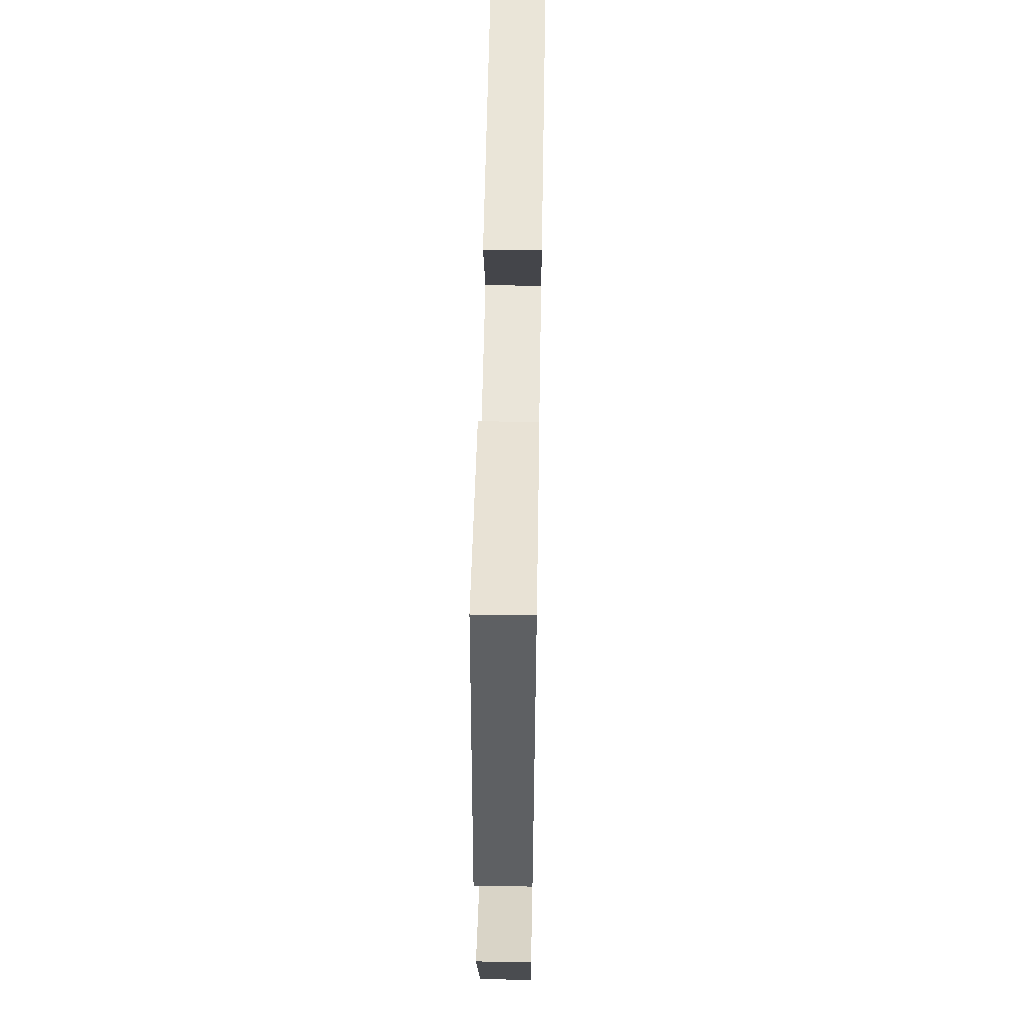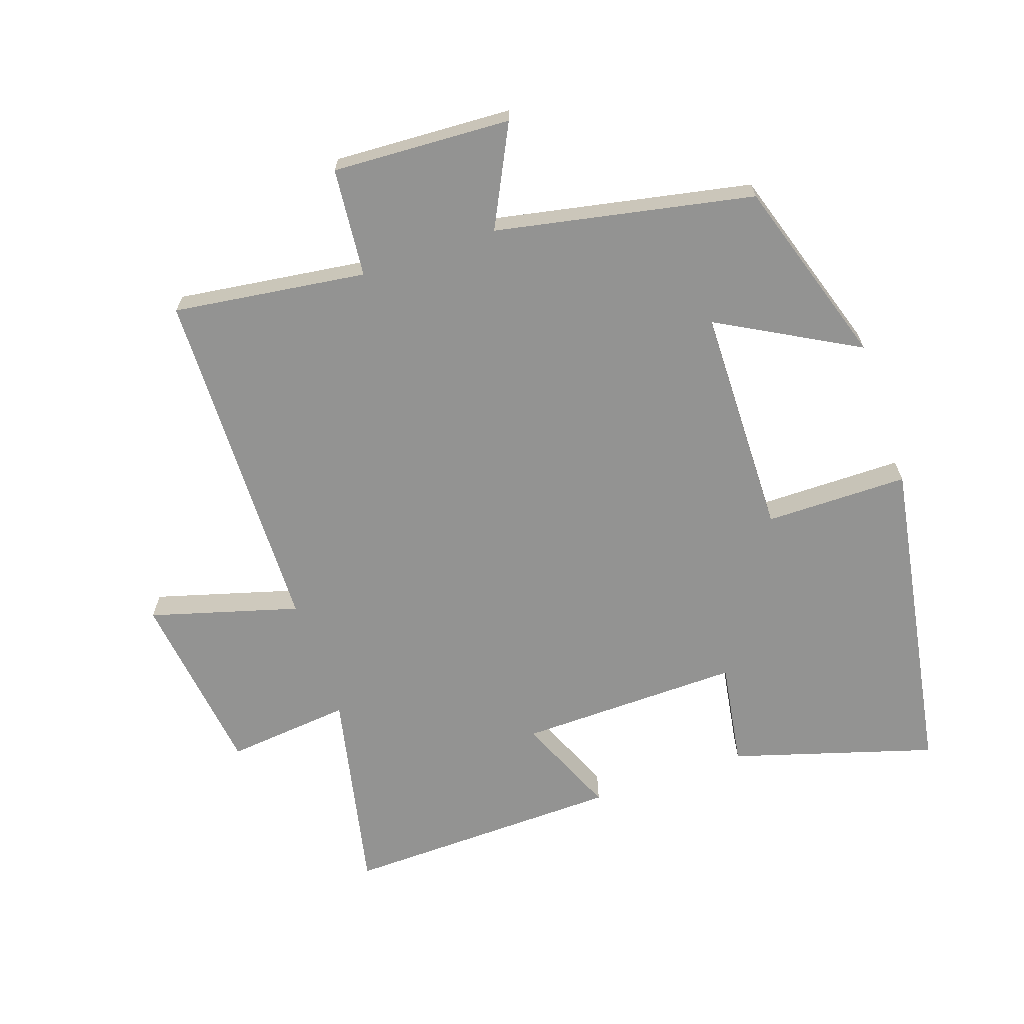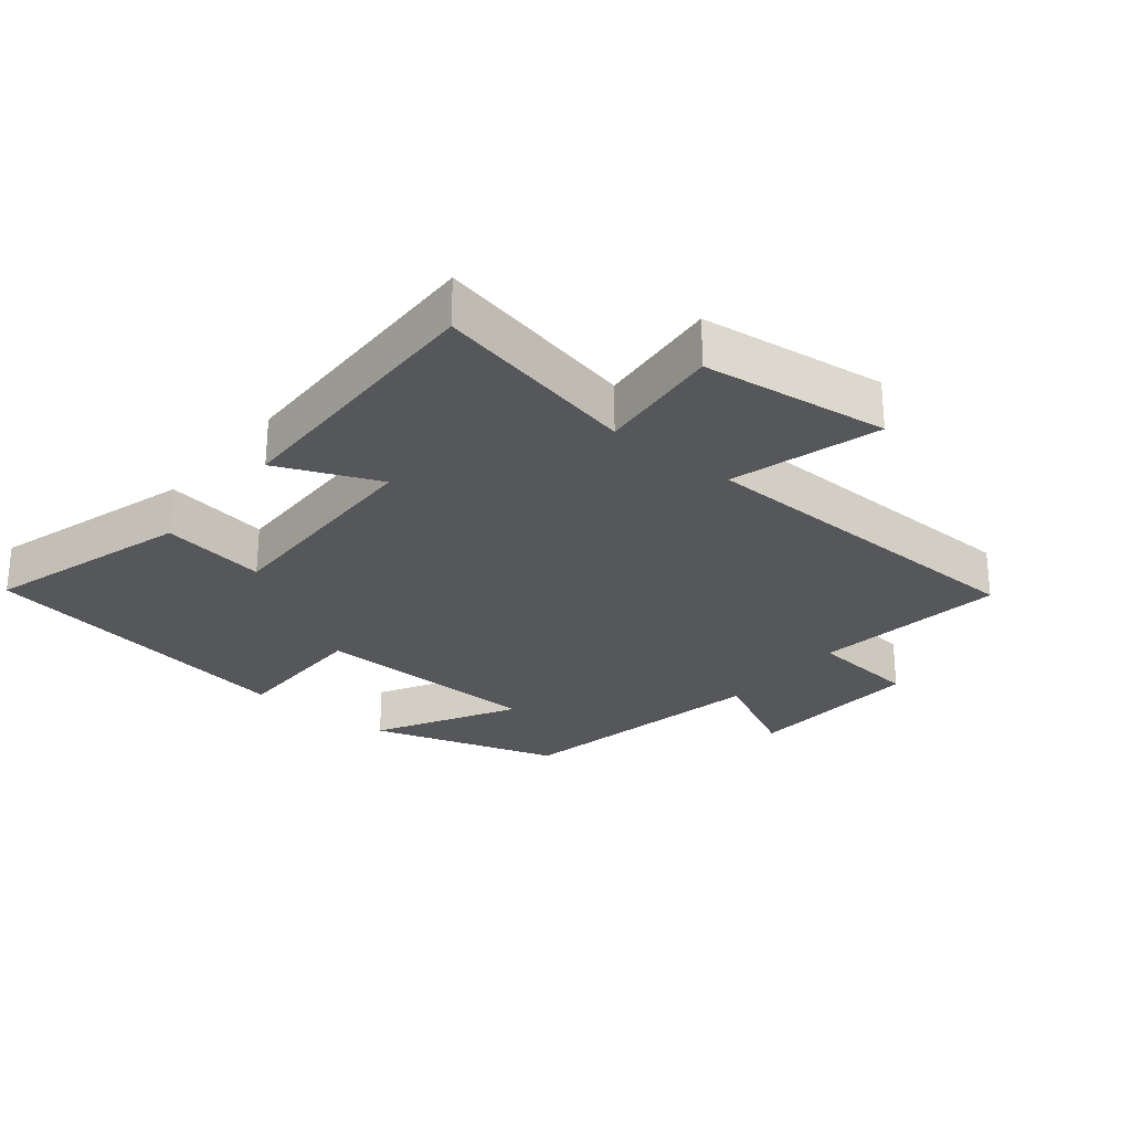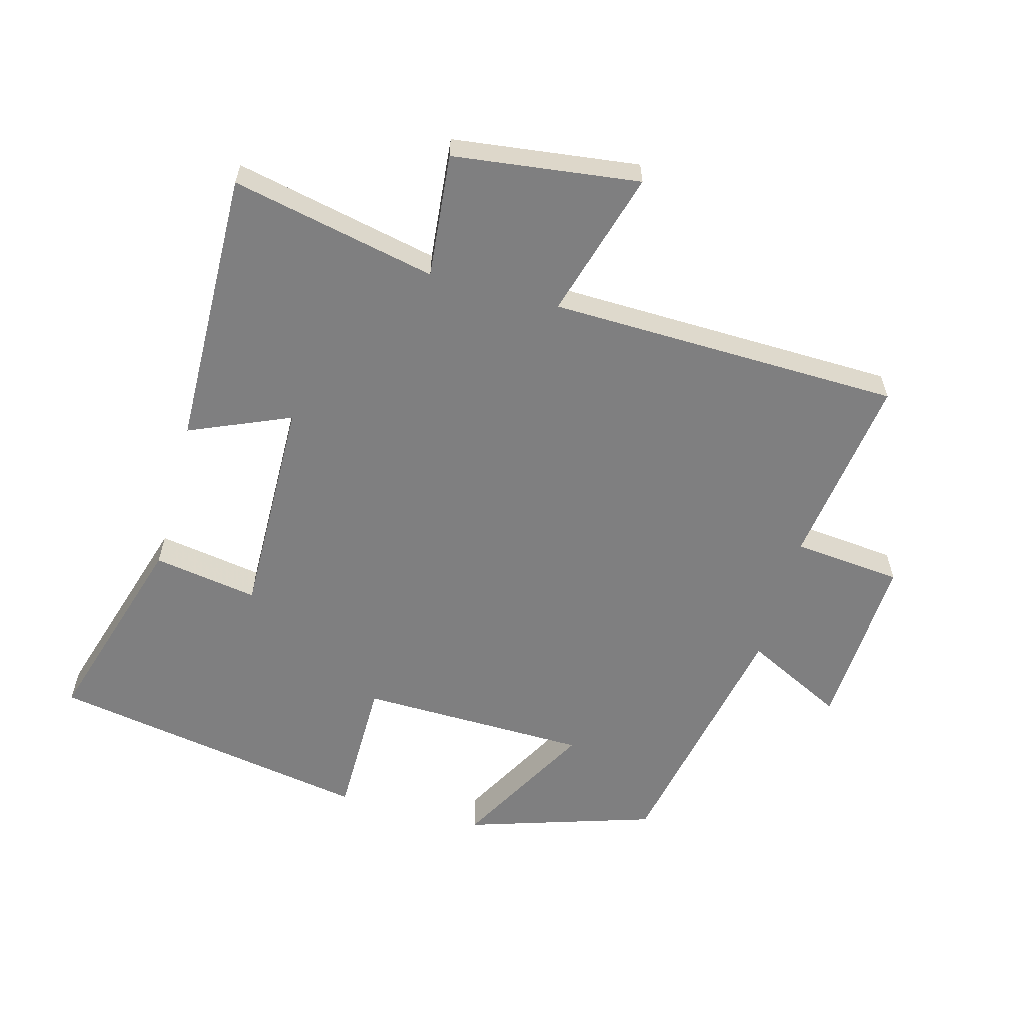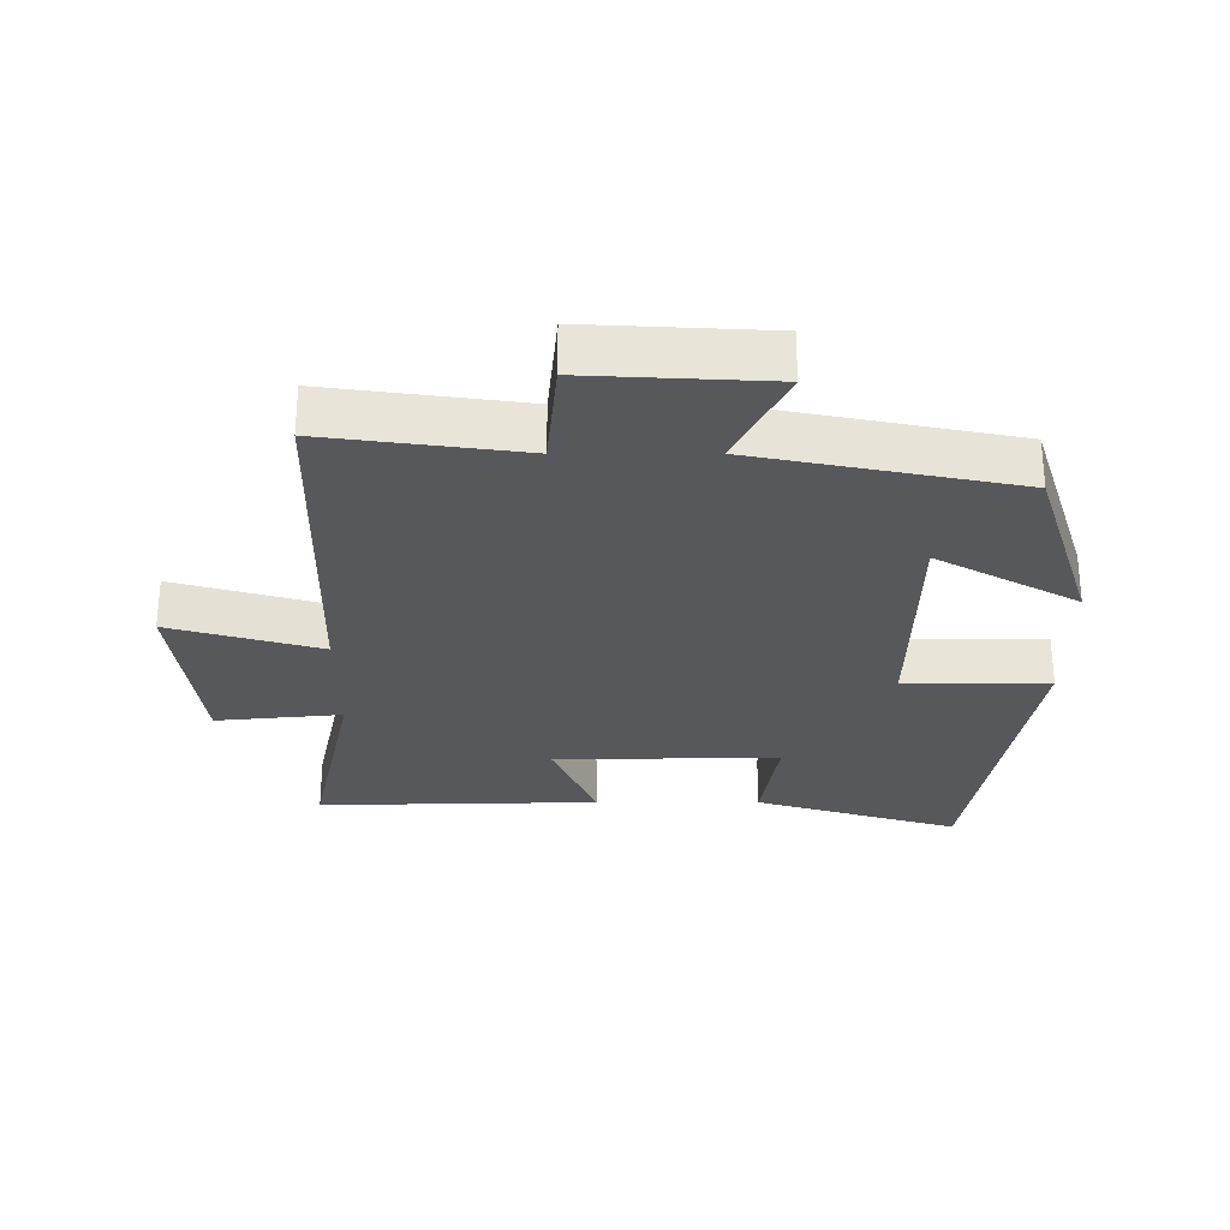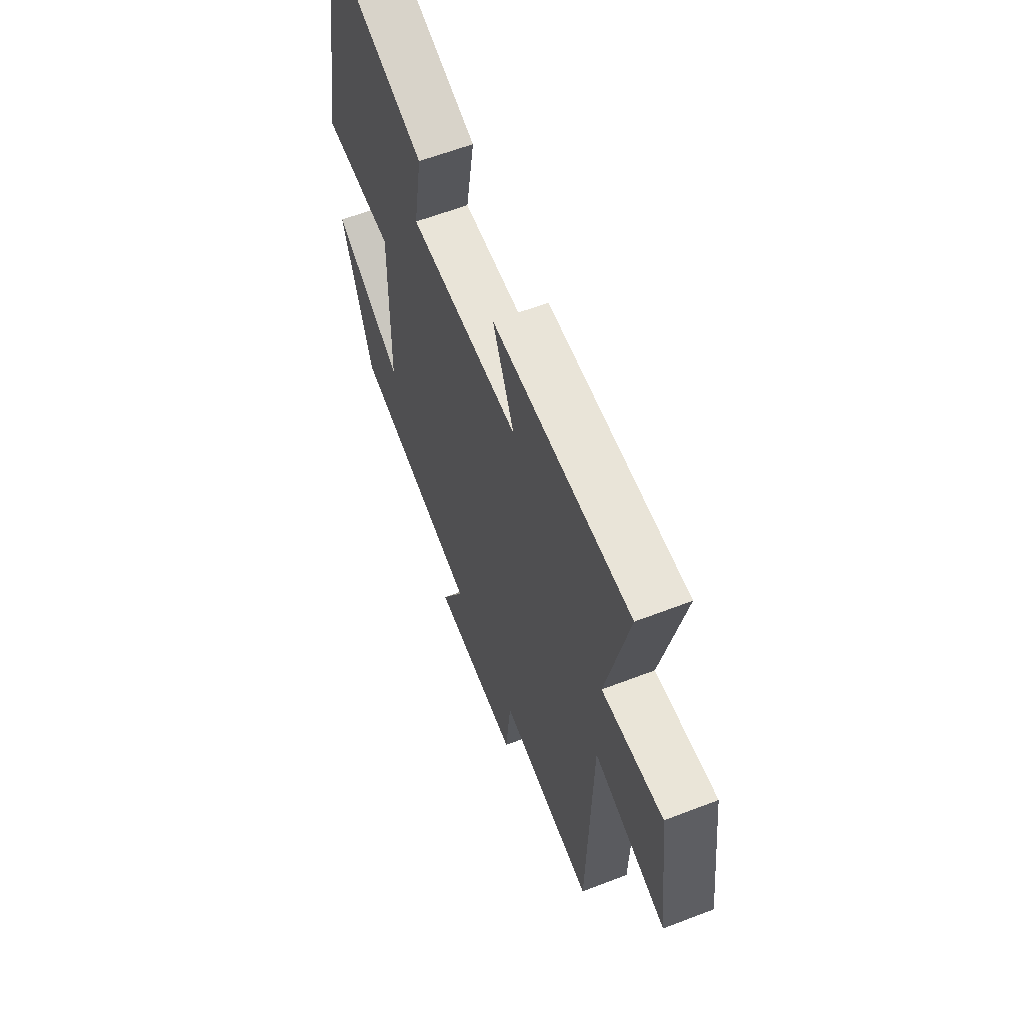
<metadata>
{"format":"obj","ext":"obj","renderer":"f3d","projection":"perspective","resolution":1024,"background":"white","views":[{"elev":57.5,"azim":-89.0,"up":"+Z"},{"elev":-66.6,"azim":-161.0,"up":"+Y"},{"elev":-27.1,"azim":50.8,"up":"+Y"},{"elev":-59.7,"azim":74.7,"up":"+Y"},{"elev":-28.6,"azim":-180.0,"up":"+Y"},{"elev":61.3,"azim":68.6,"up":"+Z"}]}
</metadata>
<code>
v 0.488 0.07 -0.54
v 0.194 0.07 -0.5
v 0.178 0.07 -0.666
v -0.094 0.07 -0.652
v -0.018 0.07 -0.5
v -0.409 0.07 -0.422
v -0.5 0.07 -0.136
v -0.288 0.07 -0.253
v -0.282 0.07 0.097
v -0.5 0.07 0.098
v -0.415 0.07 0.593
v -0.107 0.07 0.5
v -0.133 0.07 0.34
v 0.207 0.07 0.346
v 0.141 0.07 0.5
v 0.567 0.07 0.51
v 0.5 0.07 0.197
v 0.69 0.07 0.216
v 0.726 0.07 -0.068
v 0.5 0.07 -0.003
v 0.488 0 -0.54
v 0.194 0 -0.5
v 0.178 0 -0.666
v -0.094 0 -0.652
v -0.018 0 -0.5
v -0.409 0 -0.422
v -0.5 0 -0.136
v -0.288 0 -0.253
v -0.282 0 0.097
v -0.5 0 0.098
v -0.415 0 0.593
v -0.107 0 0.5
v -0.133 0 0.34
v 0.207 0 0.346
v 0.141 0 0.5
v 0.567 0 0.51
v 0.5 0 0.197
v 0.69 0 0.216
v 0.726 0 -0.068
v 0.5 0 -0.003
f 17 18 19 20
f 17 20 1 2
f 14 15 16 17
f 13 14 17 2
f 11 12 13
f 10 11 13
f 9 10 13
f 13 2 3
f 9 13 3
f 8 9 3
f 5 6 7 8
f 5 8 3
f 3 4 5
f 40 39 38 37
f 22 21 40 37
f 37 36 35 34
f 22 37 34 33
f 33 32 31
f 33 31 30
f 33 30 29
f 23 22 33
f 23 33 29
f 23 29 28
f 28 27 26 25
f 23 28 25
f 25 24 23
f 1 21 22 2
f 2 22 23 3
f 3 23 24 4
f 4 24 25 5
f 5 25 26 6
f 6 26 27 7
f 7 27 28 8
f 8 28 29 9
f 9 29 30 10
f 10 30 31 11
f 11 31 32 12
f 12 32 33 13
f 13 33 34 14
f 14 34 35 15
f 15 35 36 16
f 16 36 37 17
f 17 37 38 18
f 18 38 39 19
f 19 39 40 20
f 20 40 21 1

</code>
